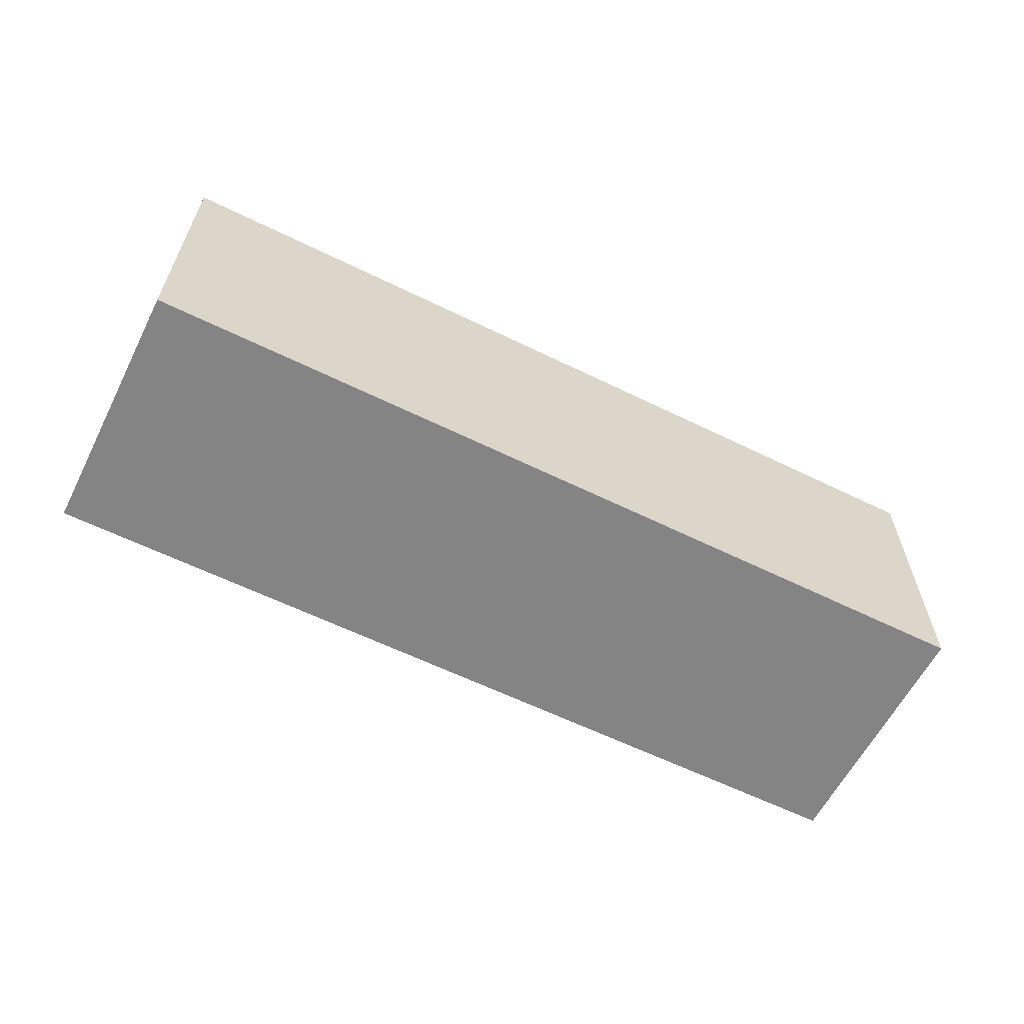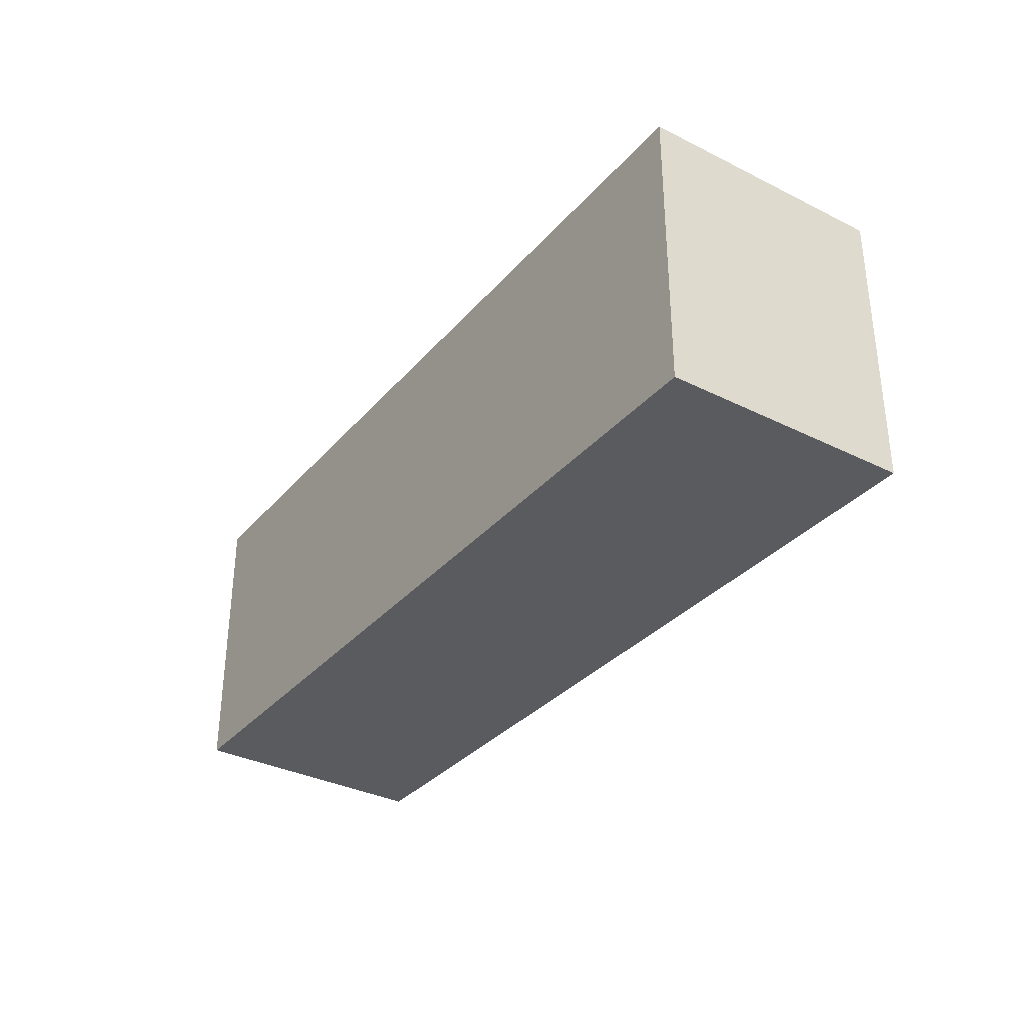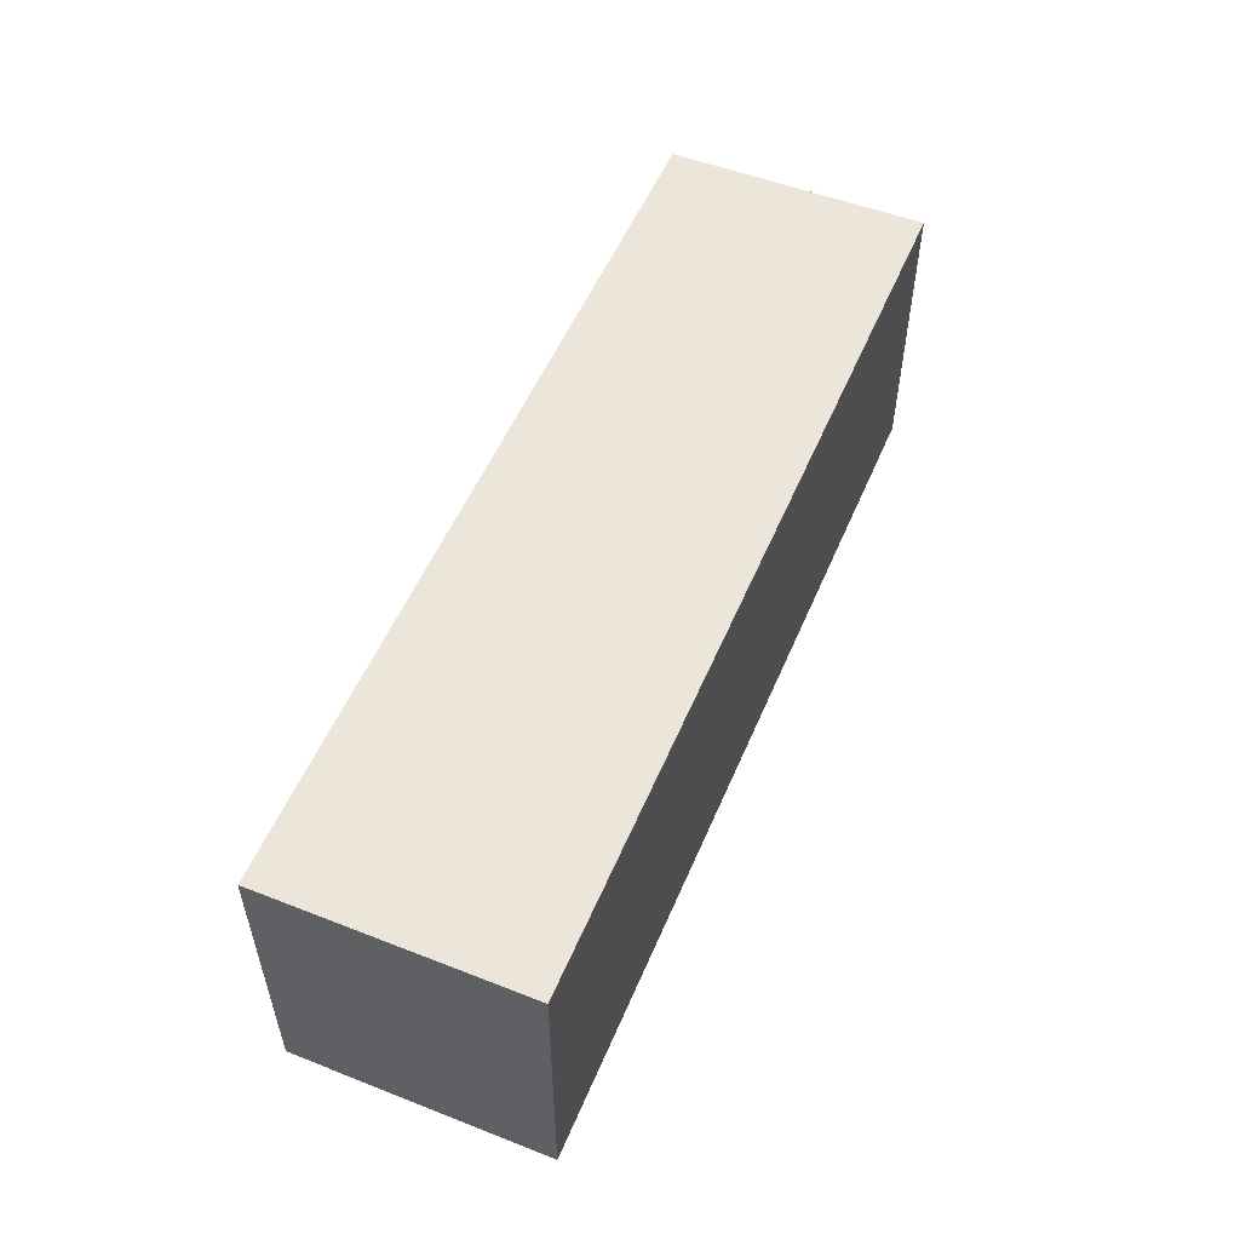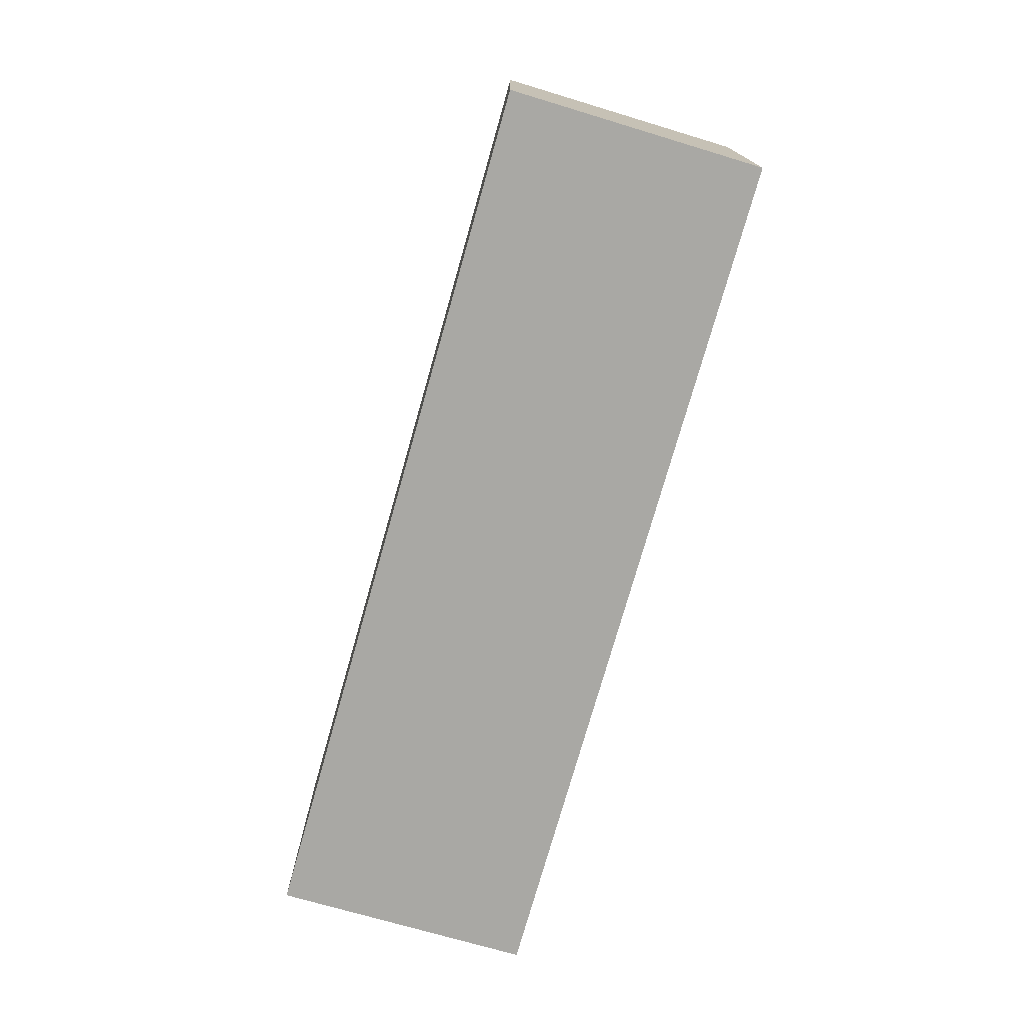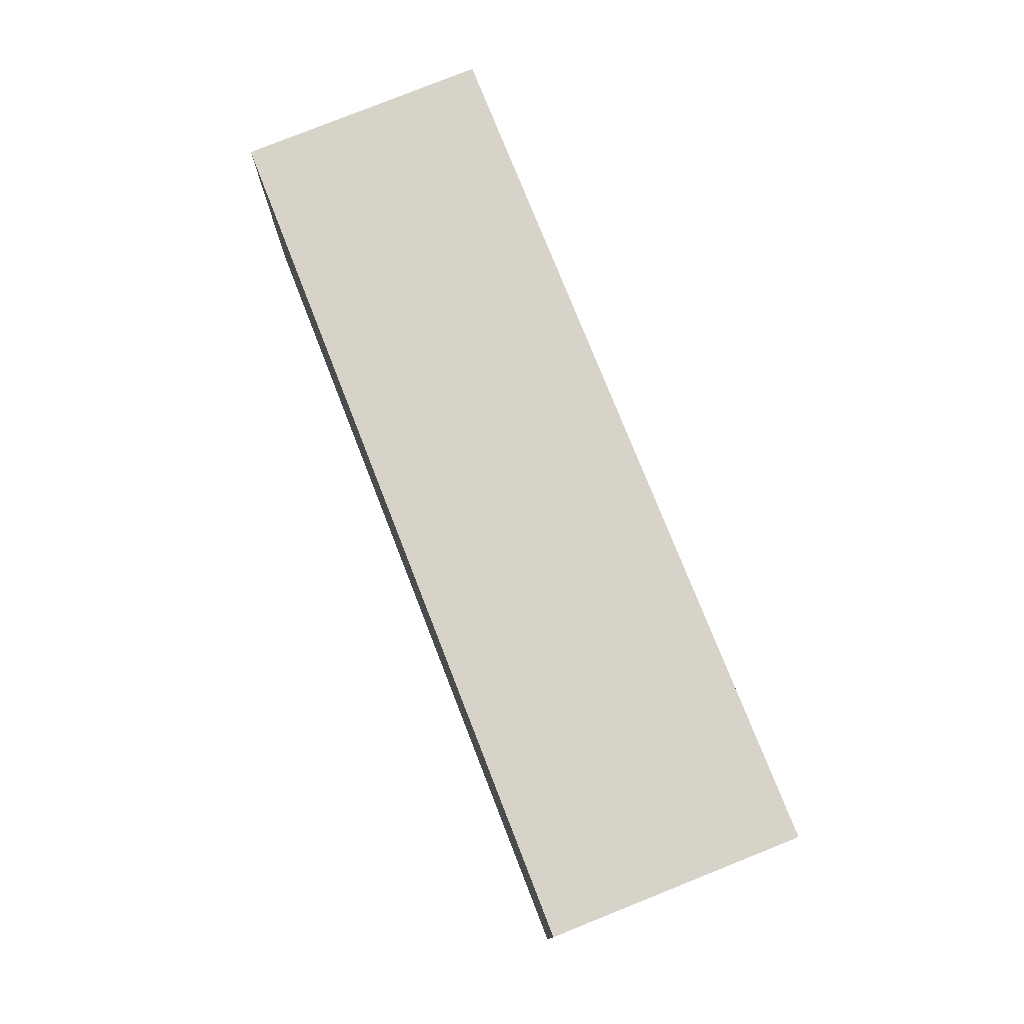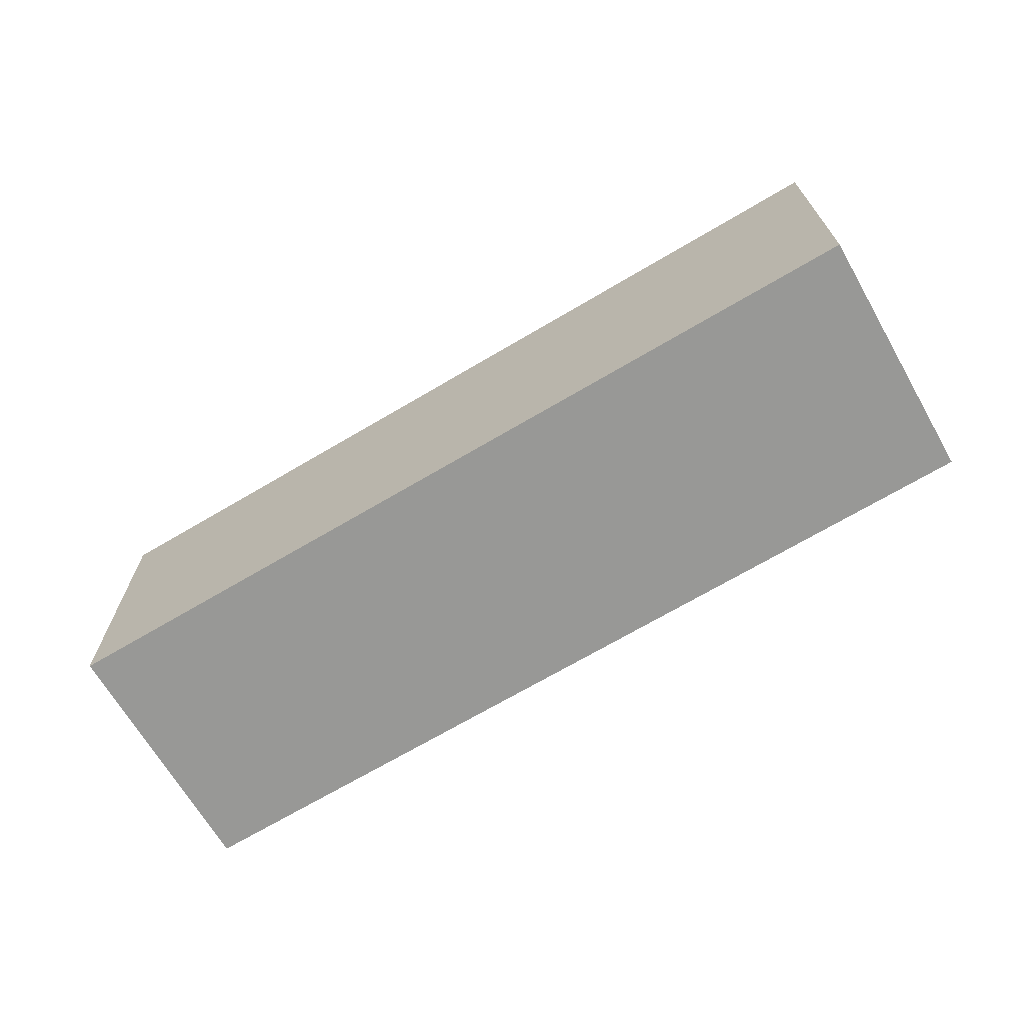
<metadata>
{"format":"obj","ext":"obj","renderer":"f3d","projection":"perspective","resolution":1024,"background":"white","views":[{"elev":-61.5,"azim":-16.6,"up":"+Y"},{"elev":-33.3,"azim":-114.3,"up":"+Y"},{"elev":54.3,"azim":-57.3,"up":"+Y"},{"elev":-74.9,"azim":84.0,"up":"+Y"},{"elev":76.4,"azim":-101.6,"up":"+Y"},{"elev":-68.4,"azim":40.6,"up":"+Y"}]}
</metadata>
<code>
v  1.102 7.281 6.21
v  21.14 7.281 -3.622
v  0 7.281 4.458e-16
v  2.049 7.281 6.045
v  17.51 7.281 3.349
v  22.31 7.281 2.512
v  22.31 -1.538e-16 2.512
v  17.51 -2.051e-16 3.349
v  2.049 -3.701e-16 6.045
v  1.102 -3.803e-16 6.21
v  21.14 2.218e-16 -3.622
v  0 0 0
g defaultobject
f 1 2 3
f 2 1 4
f 2 4 5
f 2 5 6
f 5 7 6
f 7 5 8
f 8 5 4
f 8 4 9
f 9 4 1
f 9 1 10
f 7 2 6
f 2 7 11
f 11 3 2
f 3 11 12
f 12 1 3
f 1 12 10
f 8 11 7
f 11 8 12
f 12 8 9
f 12 9 10

</code>
